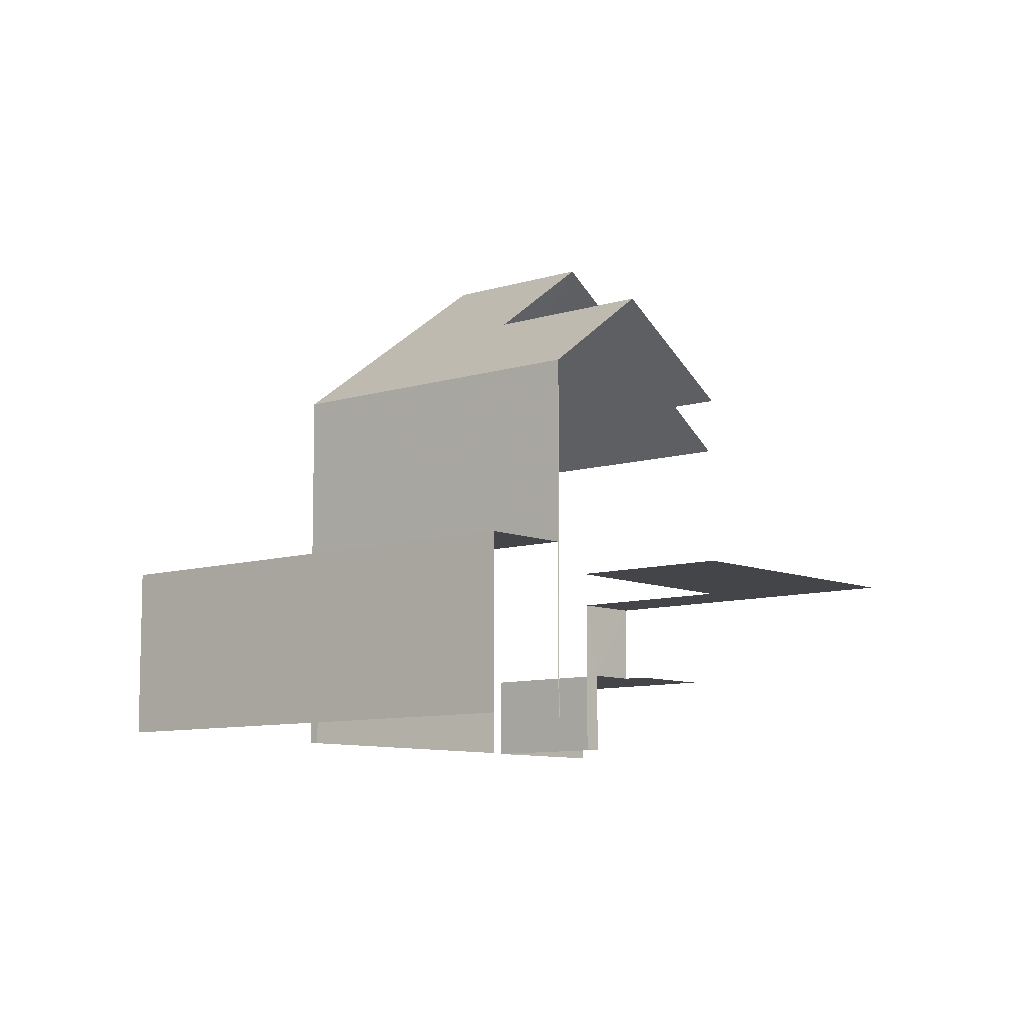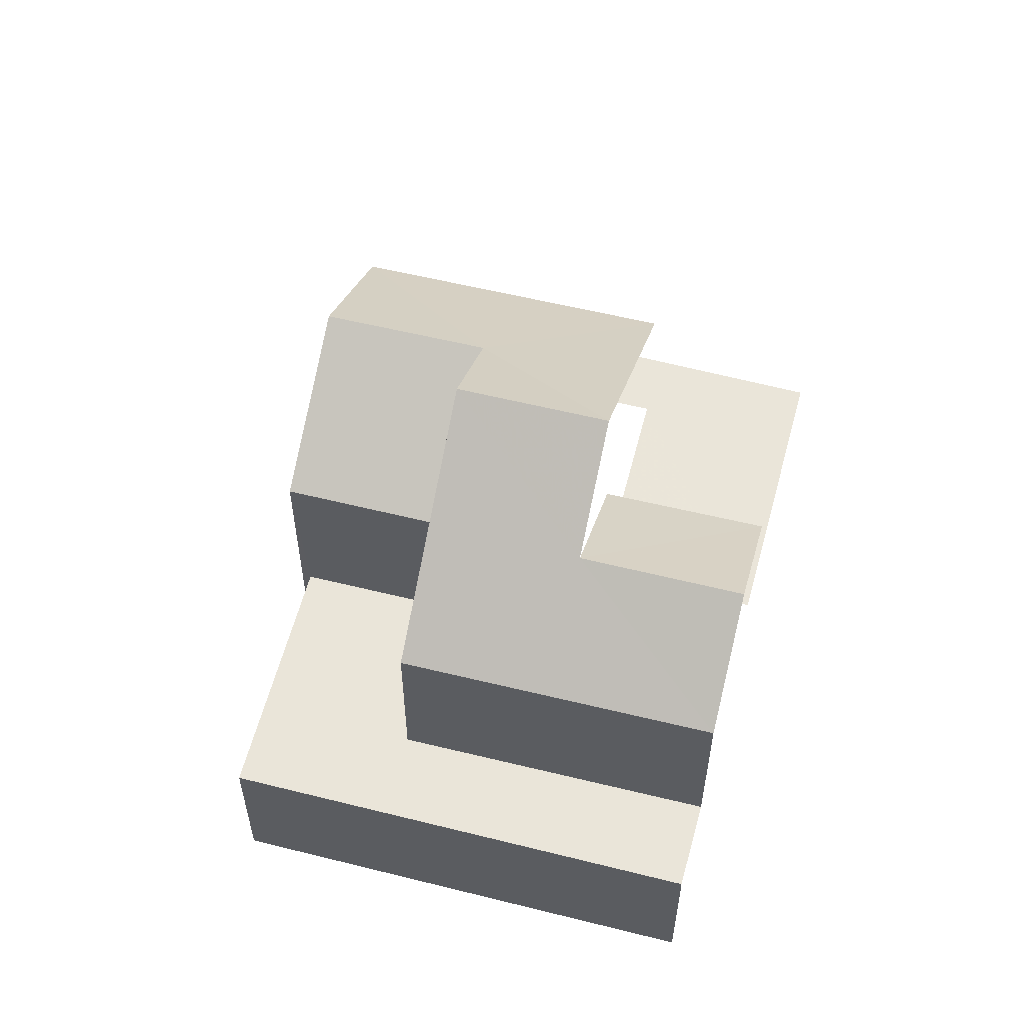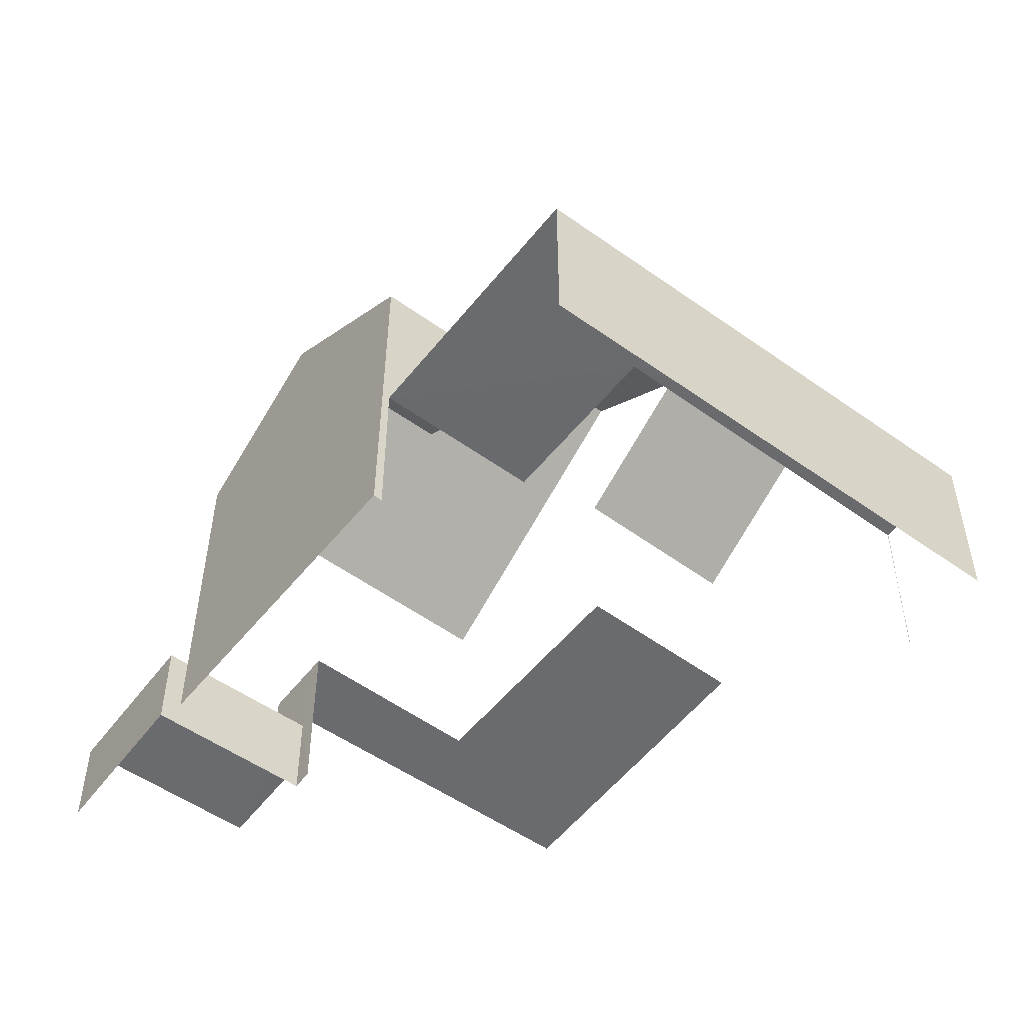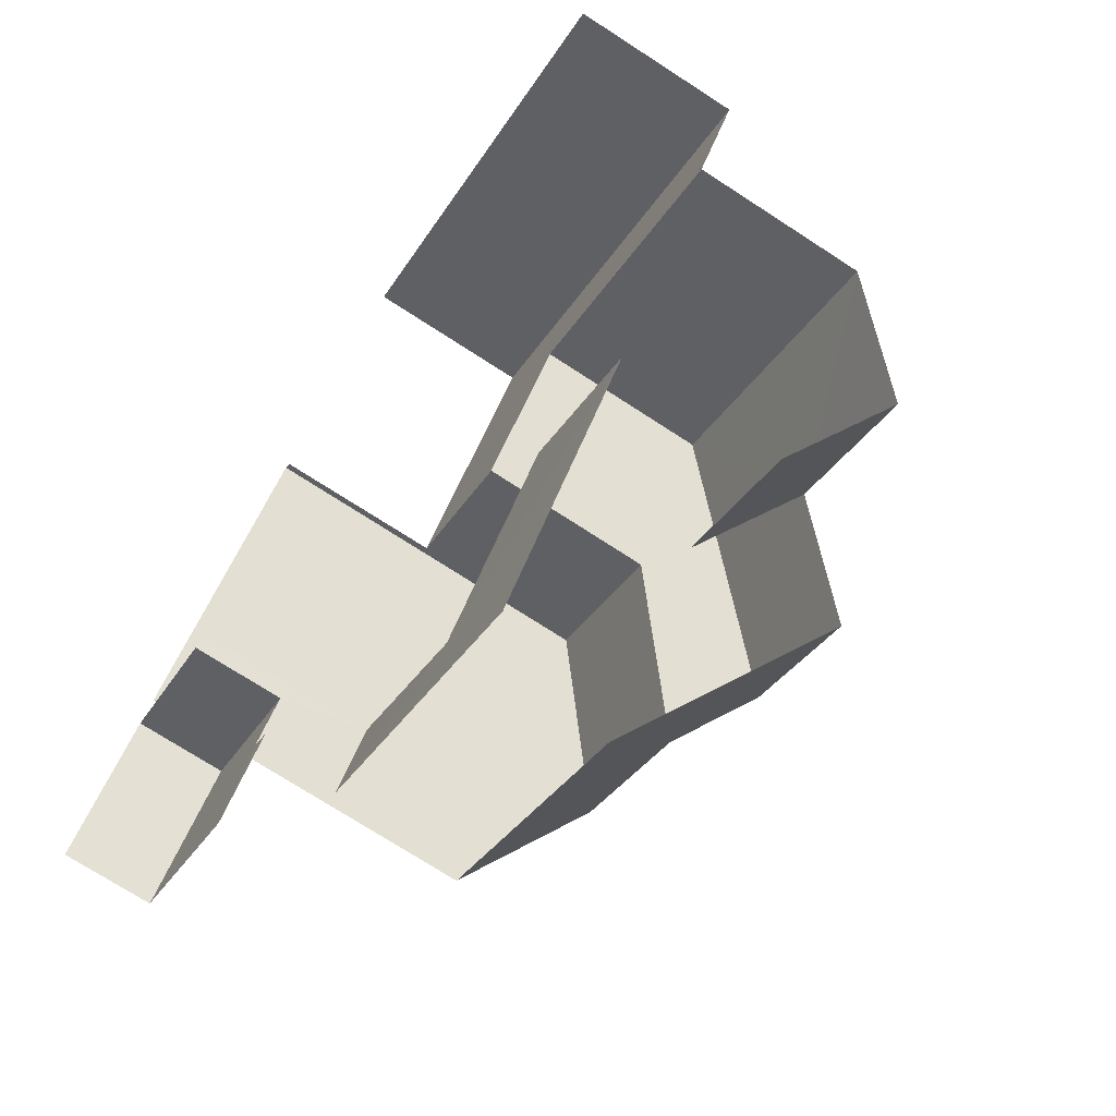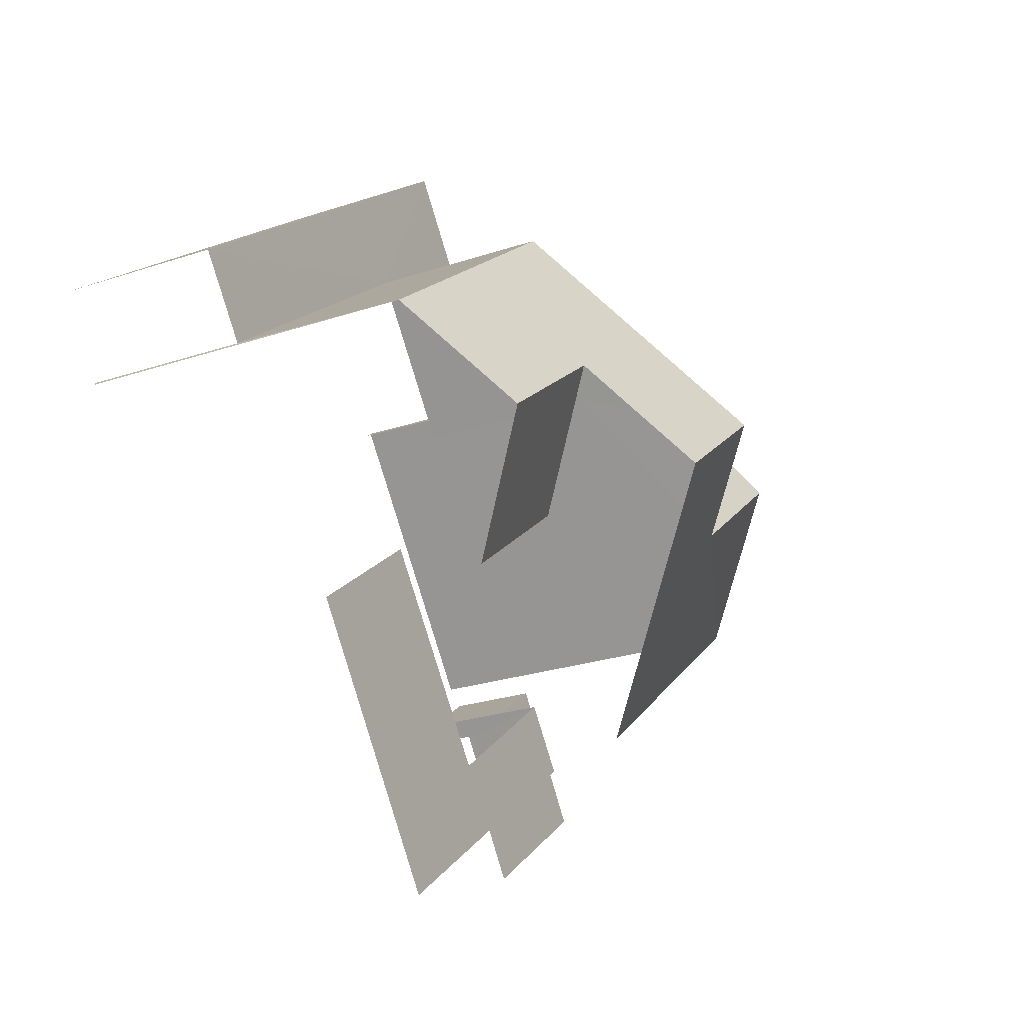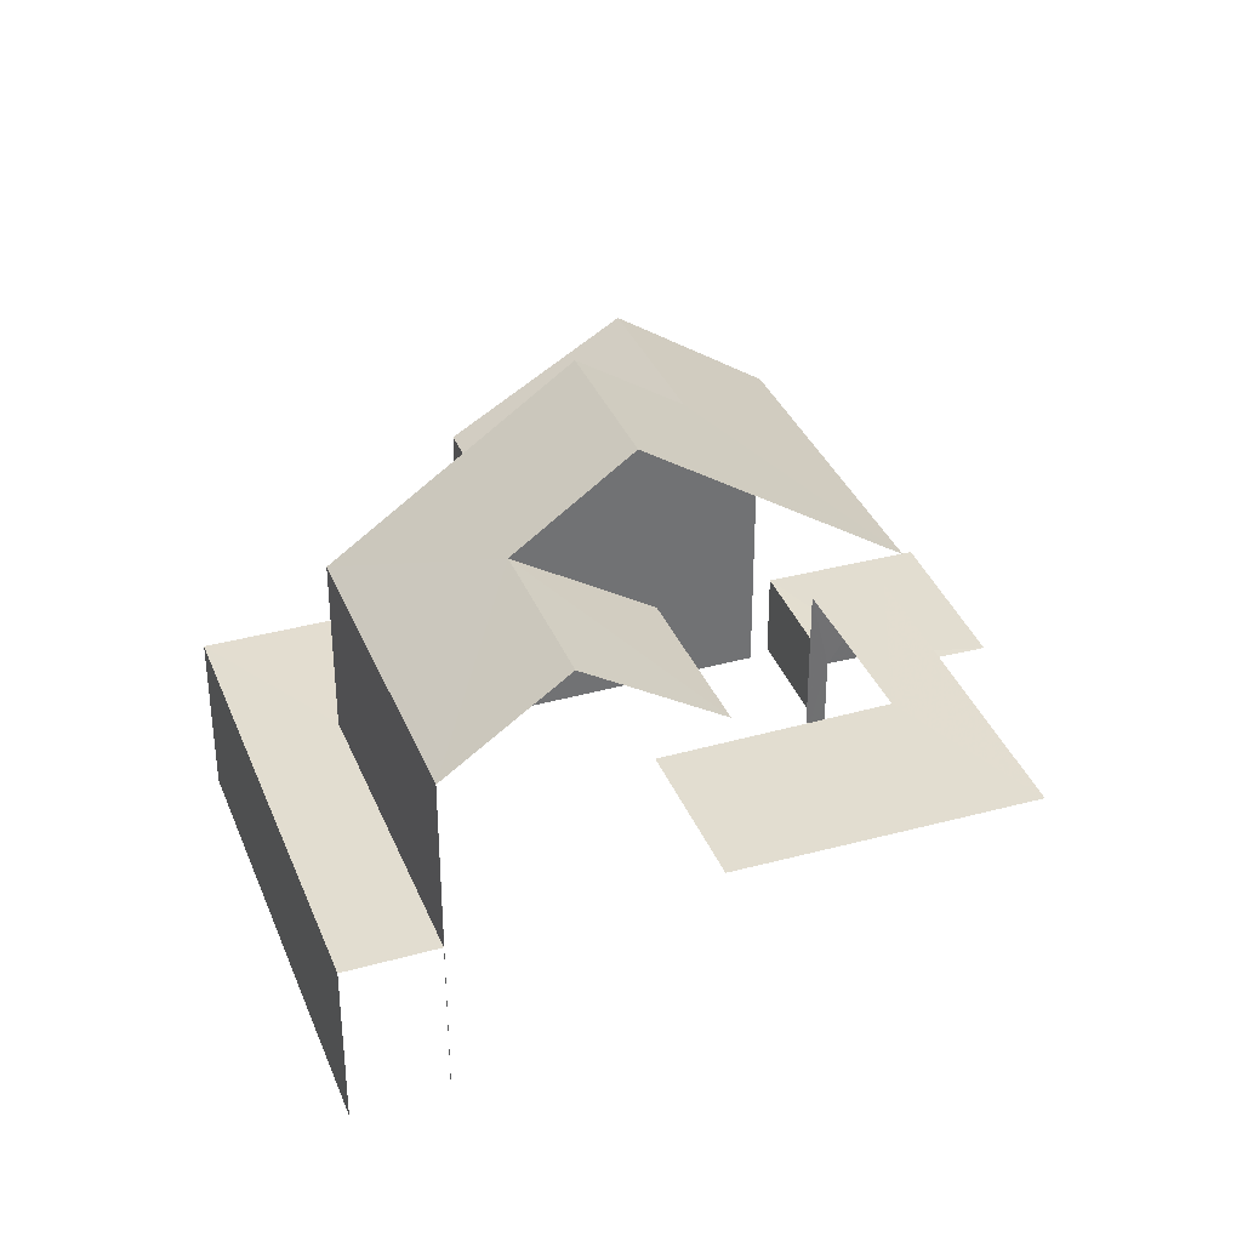
<metadata>
{"format":"obj","ext":"obj","renderer":"f3d","projection":"perspective","resolution":1024,"background":"white","views":[{"elev":-8.9,"azim":-102.2,"up":"+Z"},{"elev":57.8,"azim":-128.0,"up":"+Z"},{"elev":36.7,"azim":-179.7,"up":"+Y"},{"elev":-73.4,"azim":-123.0,"up":"+Y"},{"elev":-25.1,"azim":-61.6,"up":"+Y"},{"elev":35.4,"azim":-72.7,"up":"+Z"}]}
</metadata>
<code>
v -2.235e+05 -1.285e+05 14.92
v -2.235e+05 -1.285e+05 14.92
v -2.235e+05 -1.285e+05 14.92
v -2.235e+05 -1.285e+05 14.92
v -2.235e+05 -1.285e+05 14.92
v -2.235e+05 -1.285e+05 14.92
v -2.235e+05 -1.285e+05 14.92
v -2.235e+05 -1.285e+05 14.92
v -2.235e+05 -1.285e+05 14.92
v -2.235e+05 -1.285e+05 14.92
v -2.235e+05 -1.285e+05 14.92
v -2.235e+05 -1.284e+05 14.92
v -2.235e+05 -1.284e+05 14.92
v -2.235e+05 -1.284e+05 14.92
v -2.235e+05 -1.285e+05 14.92
v -2.235e+05 -1.285e+05 14.92
v -2.235e+05 -1.285e+05 16.33
v -2.235e+05 -1.285e+05 16.33
v -2.235e+05 -1.285e+05 16.33
v -2.235e+05 -1.285e+05 16.33
v -2.235e+05 -1.285e+05 16.33
v -2.235e+05 -1.285e+05 16.33
v -2.235e+05 -1.285e+05 22.92
v -2.235e+05 -1.285e+05 22.92
v -2.235e+05 -1.285e+05 21.85
v -2.235e+05 -1.285e+05 20.32
v -2.235e+05 -1.285e+05 20.32
v -2.235e+05 -1.285e+05 21.85
v -2.235e+05 -1.284e+05 20.32
v -2.235e+05 -1.285e+05 20.32
v -2.235e+05 -1.285e+05 21.63
v -2.235e+05 -1.284e+05 20.32
v -2.235e+05 -1.285e+05 20.32
v -2.235e+05 -1.285e+05 21.63
v -2.235e+05 -1.285e+05 20.32
v -2.235e+05 -1.285e+05 20.32
v -2.235e+05 -1.285e+05 17.66
v -2.235e+05 -1.285e+05 17.66
v -2.235e+05 -1.285e+05 17.66
v -2.235e+05 -1.285e+05 17.66
v -2.235e+05 -1.285e+05 17.66
v -2.235e+05 -1.285e+05 17.66
v -2.235e+05 -1.285e+05 17.54
v -2.235e+05 -1.284e+05 17.54
v -2.235e+05 -1.284e+05 17.54
v -2.235e+05 -1.284e+05 17.54
v -2.235e+05 -1.285e+05 17.54
v -2.235e+05 -1.285e+05 17.54
f 1 2 3
f 4 3 5
f 6 7 8
f 9 5 3
f 10 11 12
f 7 10 8
f 2 1 8
f 13 14 15
f 13 10 12
f 16 9 3
f 2 16 3
f 2 13 15
f 8 10 13
f 8 13 2
f 13 12 45
f 46 13 45
f 17 4 18
f 17 3 4
f 10 43 11
f 10 47 43
f 2 15 41
f 15 27 41
f 41 26 38
f 41 27 26
f 42 38 36
f 31 36 24
f 24 36 26
f 36 38 26
f 20 4 5
f 20 18 4
f 6 40 35
f 35 40 36
f 6 8 40
f 36 40 42
f 1 17 39
f 39 17 37
f 1 3 17
f 37 17 19
f 1 39 40
f 8 1 40
f 33 7 35
f 33 35 34
f 7 6 35
f 17 18 19
f 18 20 19
f 19 21 22
f 19 20 21
f 23 24 25
f 24 26 25
f 25 27 28
f 25 26 27
f 25 28 29
f 30 25 29
f 24 23 31
f 23 32 31
f 31 33 34
f 31 32 33
f 31 34 35
f 36 31 35
f 37 38 39
f 39 38 40
f 37 41 38
f 40 38 42
f 43 44 45
f 45 44 46
f 43 47 44
f 46 44 48
f 15 14 27
f 27 29 28
f 27 14 29
f 16 21 9
f 16 22 21
f 16 2 22
f 2 41 22
f 22 37 19
f 22 41 37
f 43 12 11
f 43 45 12
f 10 7 47
f 7 33 47
f 47 32 44
f 47 33 32
f 14 46 29
f 29 46 30
f 14 13 46
f 30 46 48
f 21 5 9
f 21 20 5
f 30 48 32
f 25 30 23
f 48 44 32
f 23 30 32

</code>
